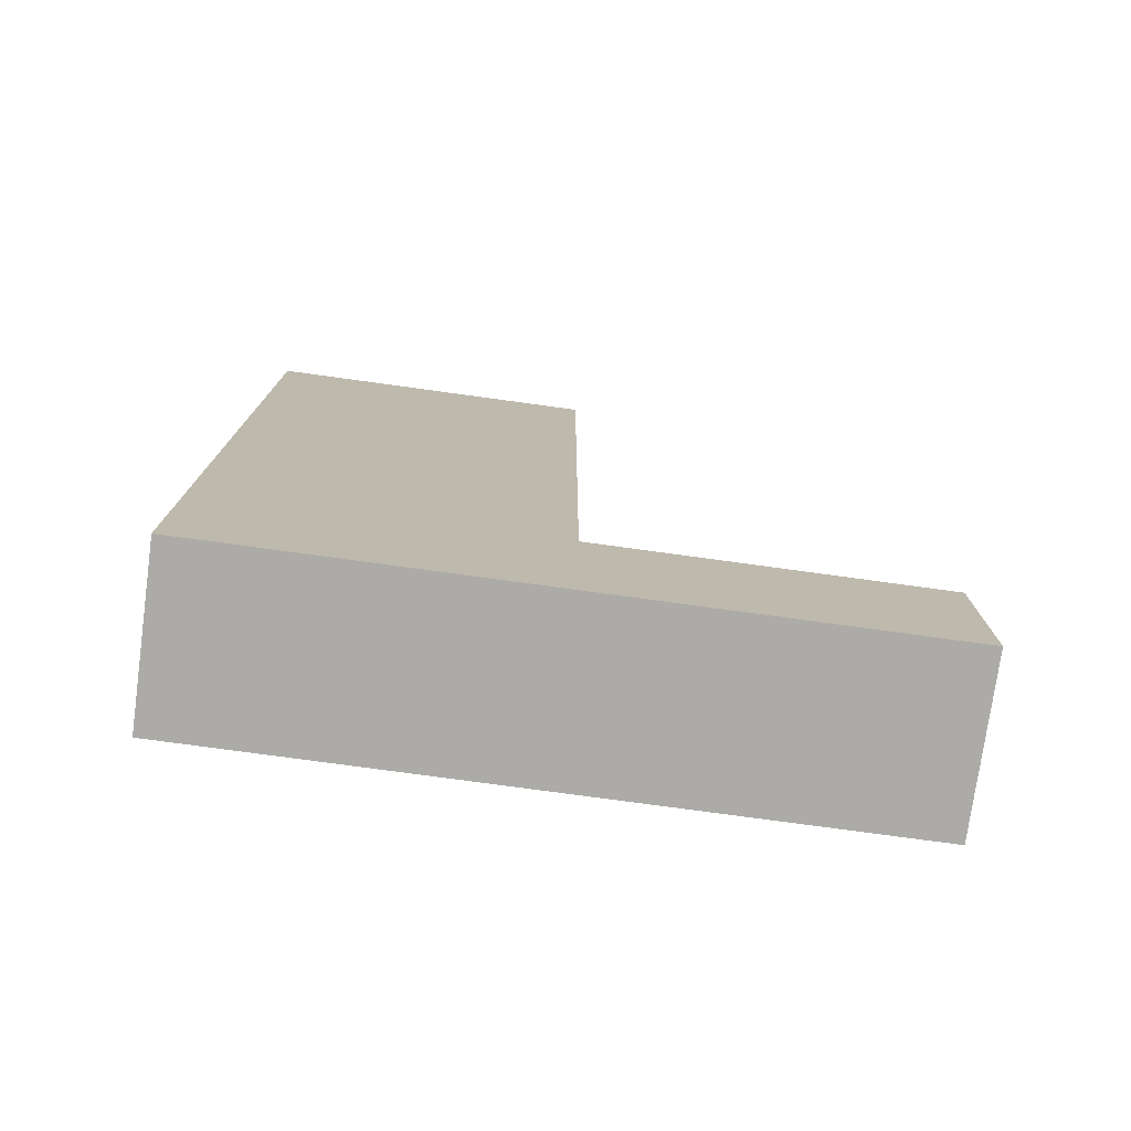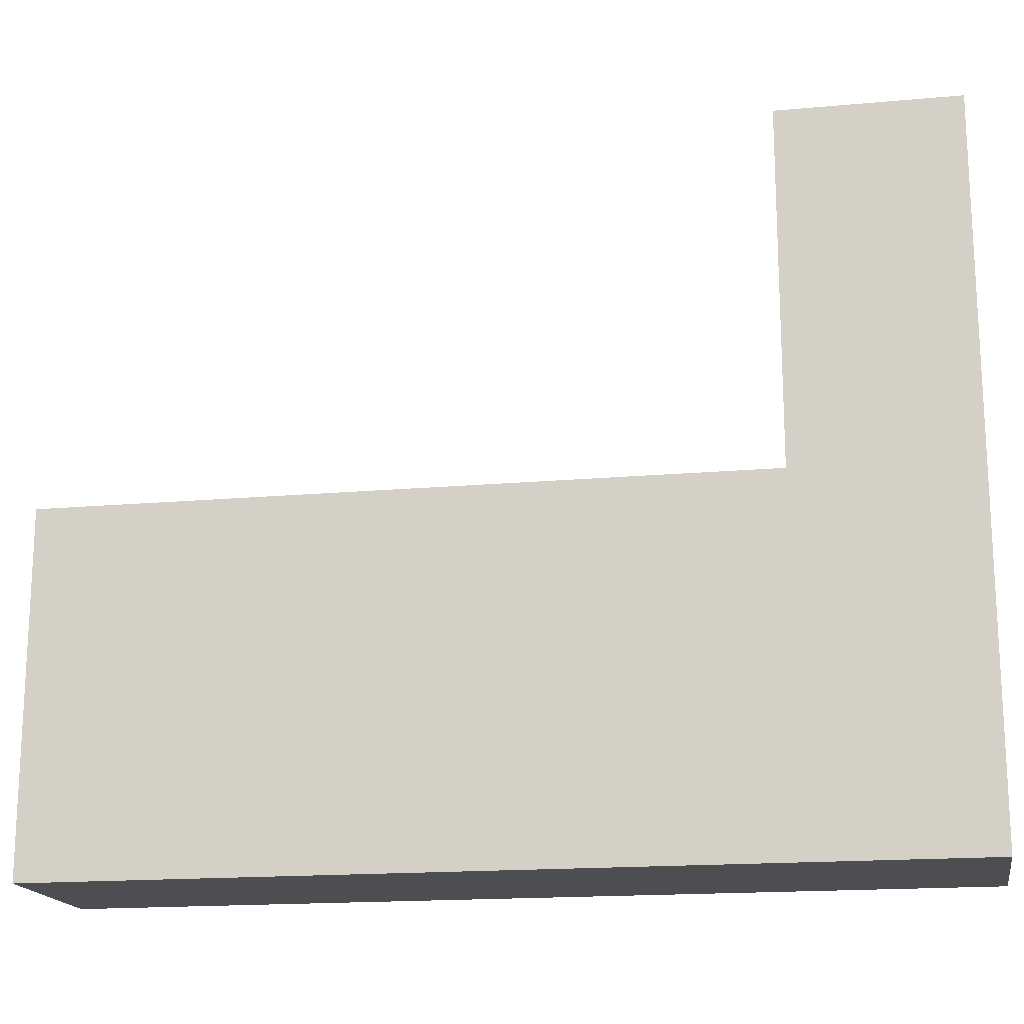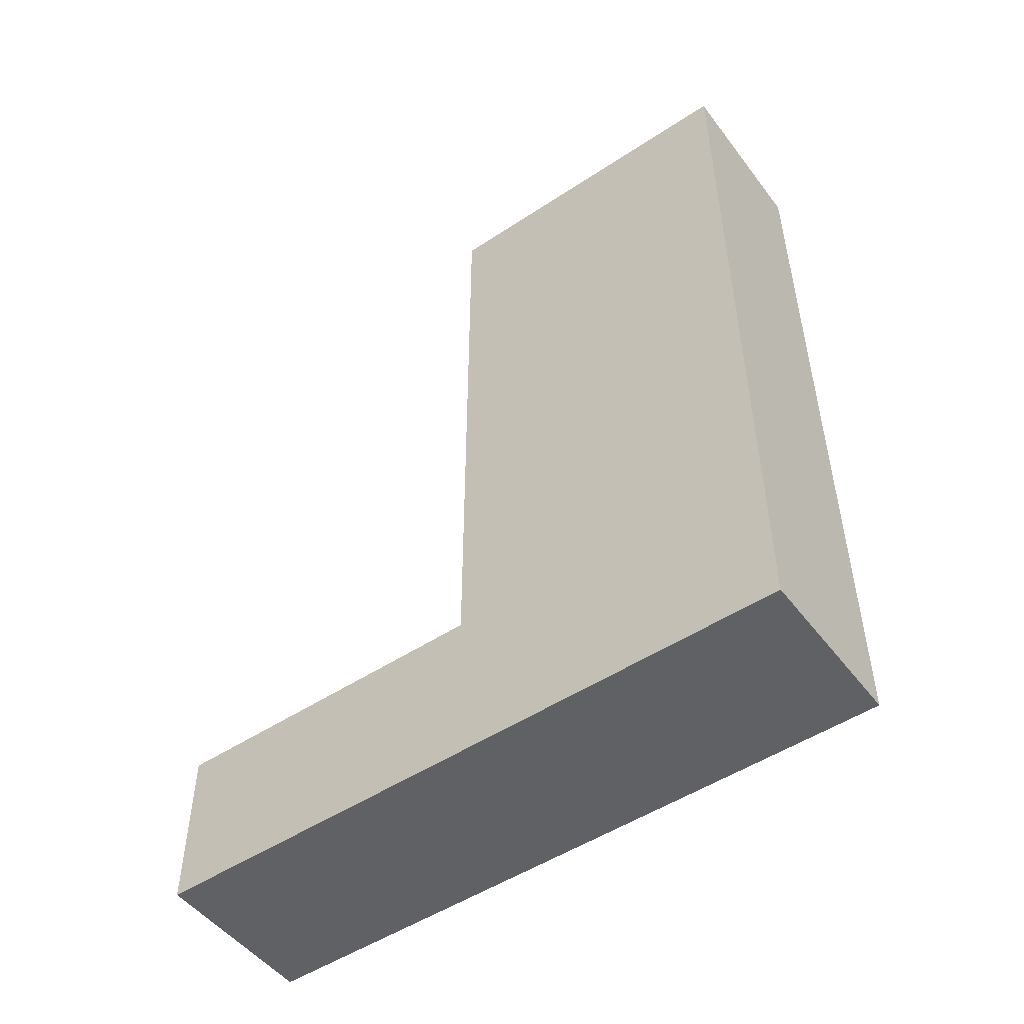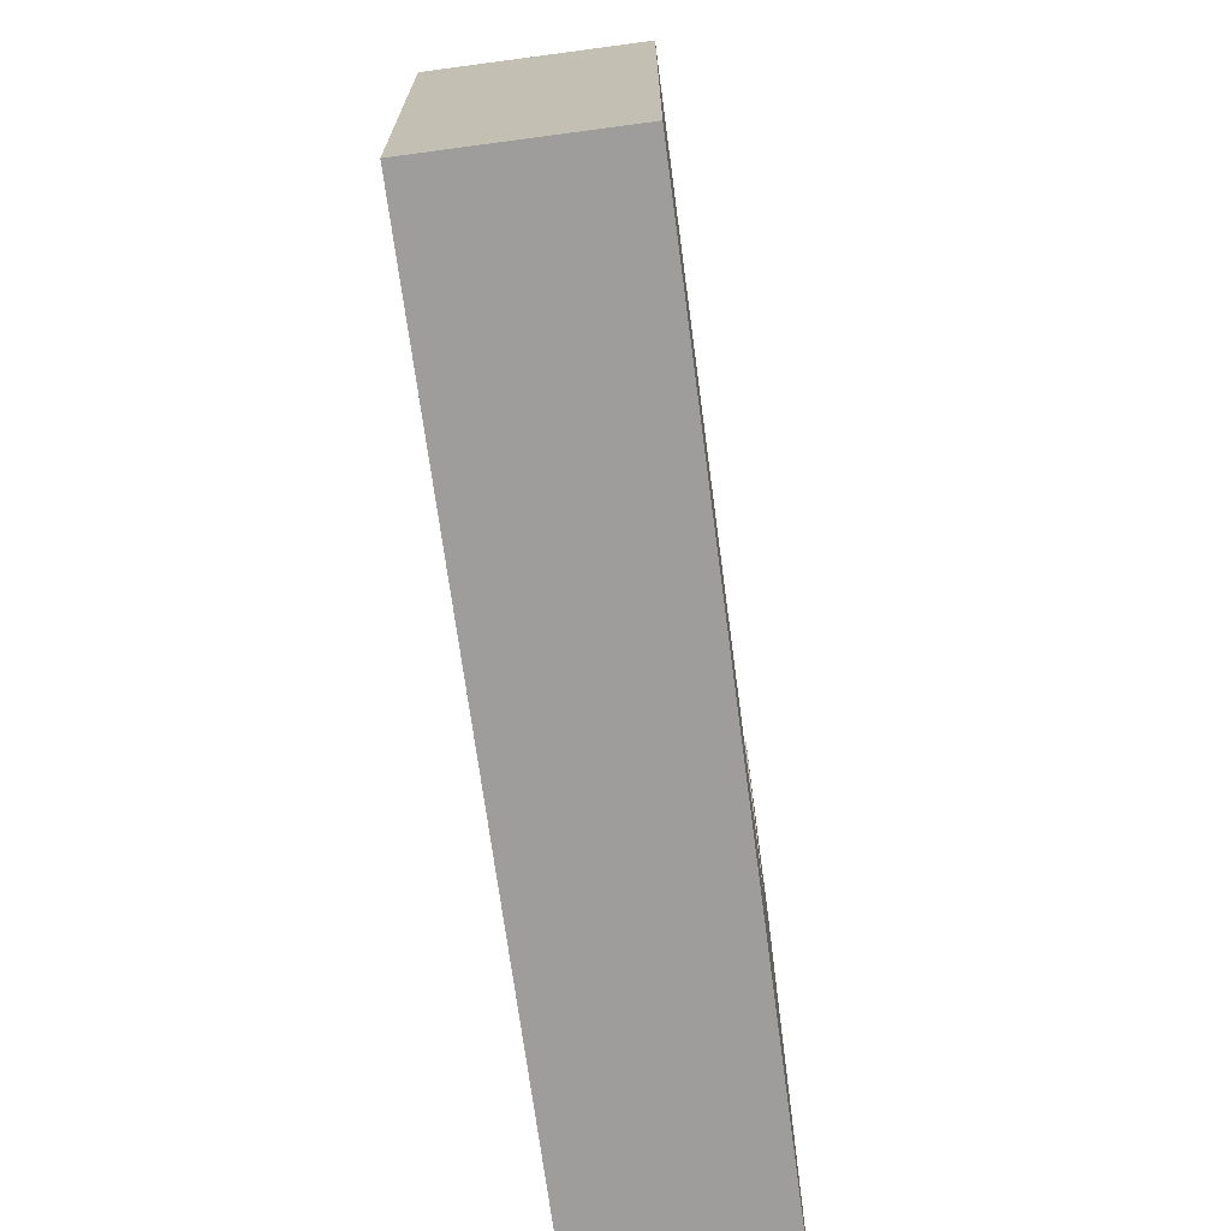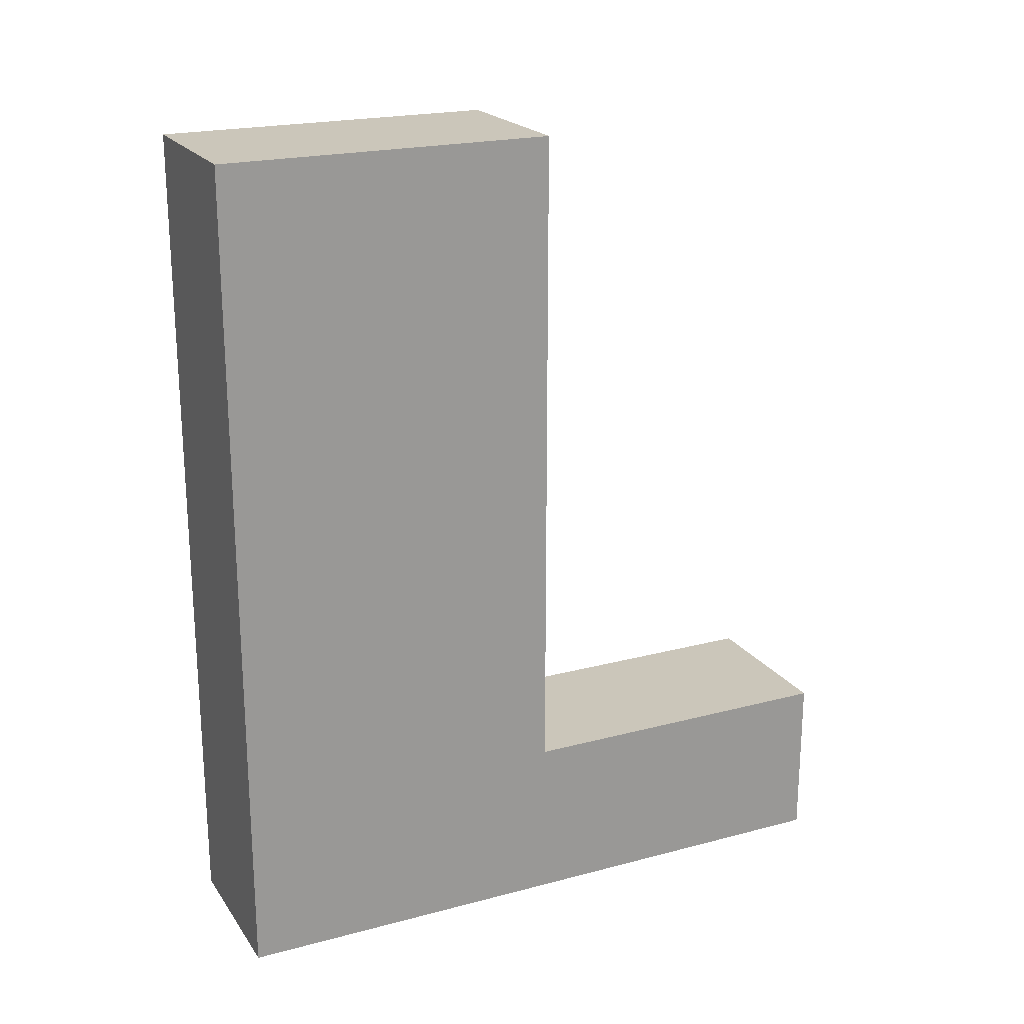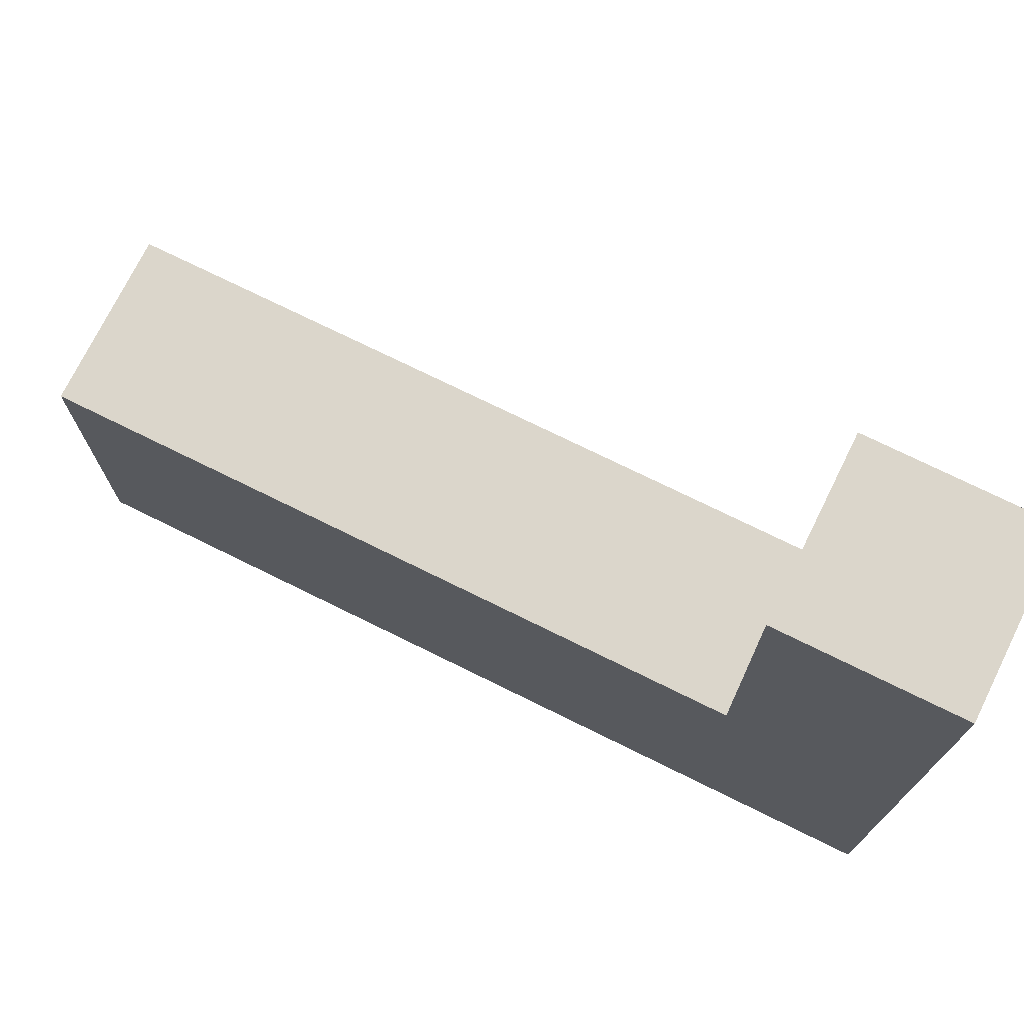
<metadata>
{"format":"obj","ext":"obj","renderer":"f3d","projection":"perspective","resolution":1024,"background":"white","views":[{"elev":-76.2,"azim":-97.8,"up":"+Y"},{"elev":-17.2,"azim":-79.8,"up":"+Z"},{"elev":-50.3,"azim":125.9,"up":"+Y"},{"elev":-70.5,"azim":-172.4,"up":"+Z"},{"elev":21.1,"azim":-115.3,"up":"+Y"},{"elev":73.5,"azim":-63.7,"up":"+Z"}]}
</metadata>
<code>
g Skel_R_leg_001
v -0.05 0.025 -0.025
v -0.05 0.05 -0.025
v -0.075 0.05 -0.025
v -0.075 0.025 -0.025
v -0.075 0.05 0.025
v -0.075 0.025 0.025
v -0.075 0.025 -0.025
v -0.075 0.05 -0.025
v -0.05 0.025 0.025
v -0.05 0.05 0.025
v -0.05 0.025 -0.025
v -0.05 0.05 -0.025
v -0.05 0.025 0.025
v -0.075 0.025 0.025
v -0.075 0.05 0.025
v -0.05 0.05 0.025
v -0.075 0.025 0.075
v -0.075 0 0.075
v -0.075 0 -0.025
v -0.075 0.025 0.025
v -0.075 0.025 -0.025
v -0.075 0.125 0.025
v -0.05 0.125 0.025
v -0.05 0.05 0.025
v -0.075 0.05 0.025
v -0.05 0 0.075
v -0.05 0.025 0.075
v -0.05 0 -0.025
v -0.05 0.025 0.025
v -0.05 0.025 -0.025
v -0.075 0.125 -0.025
v -0.075 0.05 -0.025
v -0.05 0.05 -0.025
v -0.05 0.125 -0.025
v -0.05 0 0.075
v -0.075 0 0.075
v -0.075 0.025 0.075
v -0.05 0.025 0.075
v -0.075 0 -0.025
v -0.05 0 -0.025
v -0.075 0.025 -0.025
v -0.05 0.025 -0.025
v -0.075 0 -0.025
v -0.075 0 0.075
v -0.05 0 0.075
v -0.05 0 -0.025
v -0.075 0.025 0.075
v -0.075 0.025 0.025
v -0.05 0.025 0.075
v -0.05 0.025 0.025
v -0.075 0.125 -0.025
v -0.075 0.125 0.025
v -0.075 0.05 0.025
v -0.075 0.05 -0.025
v -0.05 0.05 -0.025
v -0.05 0.05 0.025
v -0.05 0.125 0.025
v -0.05 0.125 -0.025
v -0.05 0.125 0.025
v -0.075 0.125 0.025
v -0.075 0.125 -0.025
v -0.05 0.125 -0.025
g Skel_R_leg_001_0
f 3 2 1
f 3 1 4
f 7 6 5
f 7 5 8
f 11 10 9
f 11 12 10
f 15 14 13
f 15 13 16
g Skel_R_leg_001_1
f 19 18 17
f 19 17 20
f 19 20 21
f 24 23 22
f 25 24 22
f 28 27 26
f 28 29 27
f 28 30 29
f 33 32 31
f 34 33 31
f 37 36 35
f 37 35 38
f 41 40 39
f 41 42 40
f 45 44 43
f 45 43 46
f 49 48 47
f 49 50 48
f 53 52 51
f 54 53 51
f 57 56 55
f 58 57 55
g Skel_R_leg_001_2
f 61 60 59
f 62 61 59

</code>
